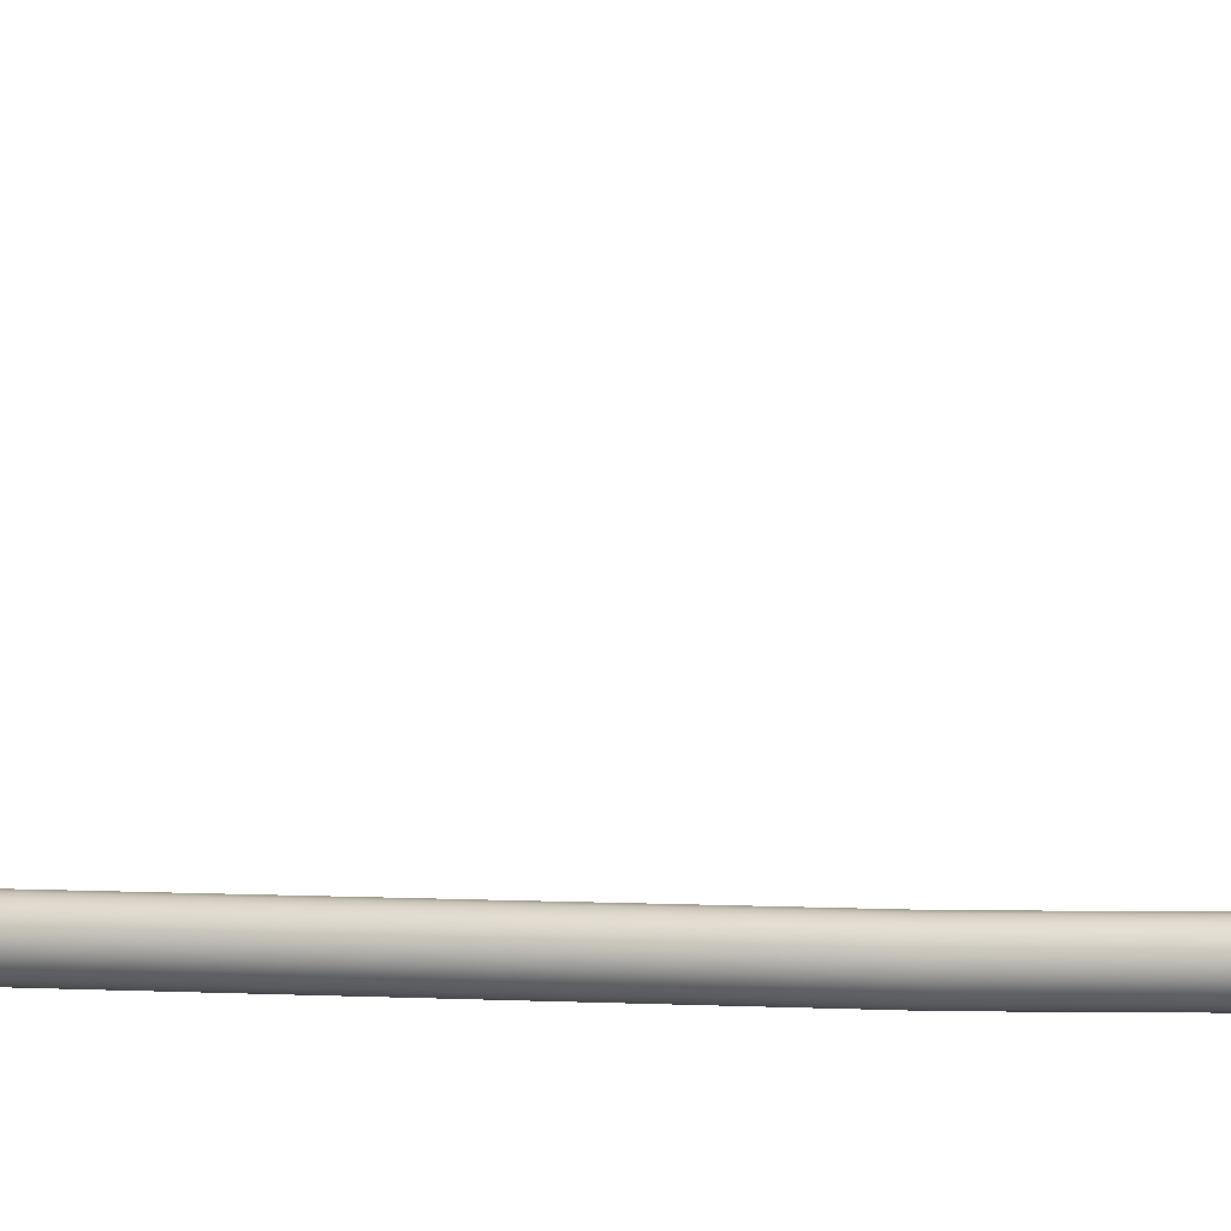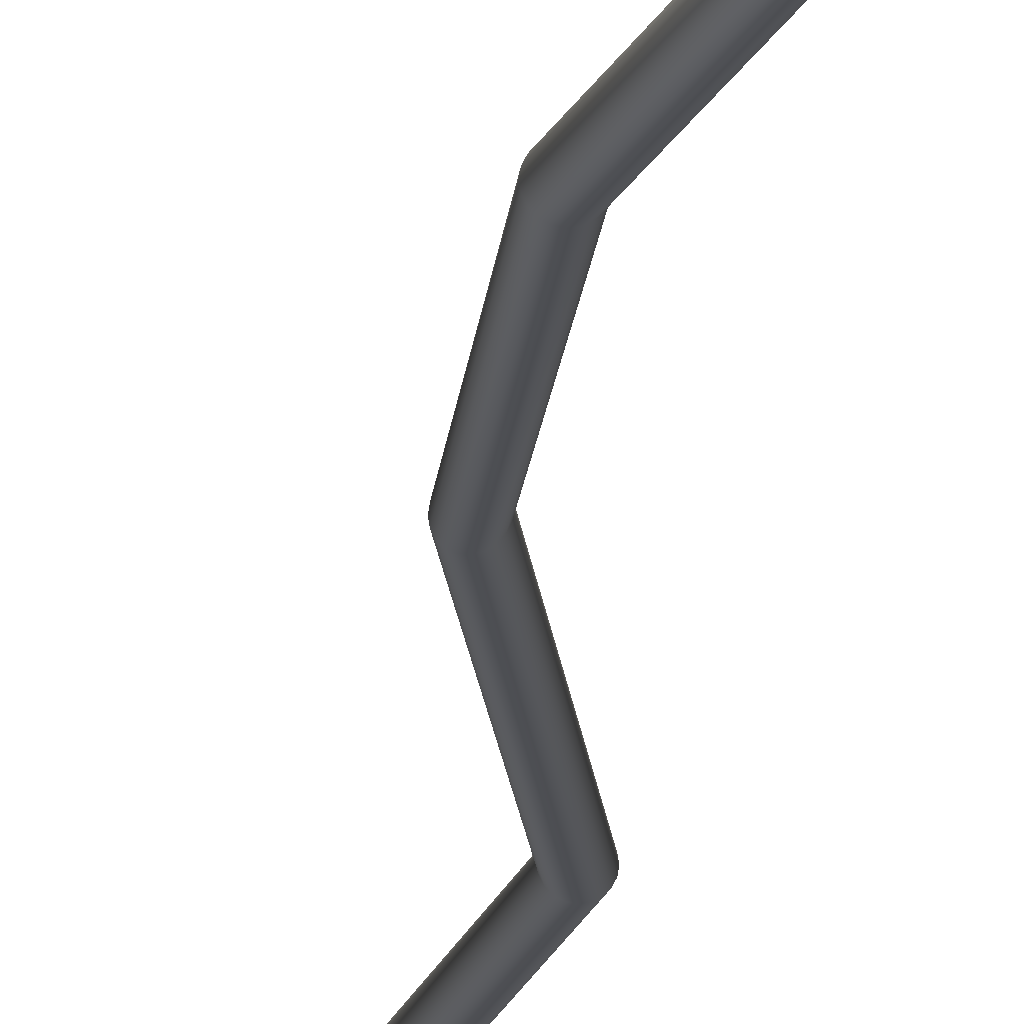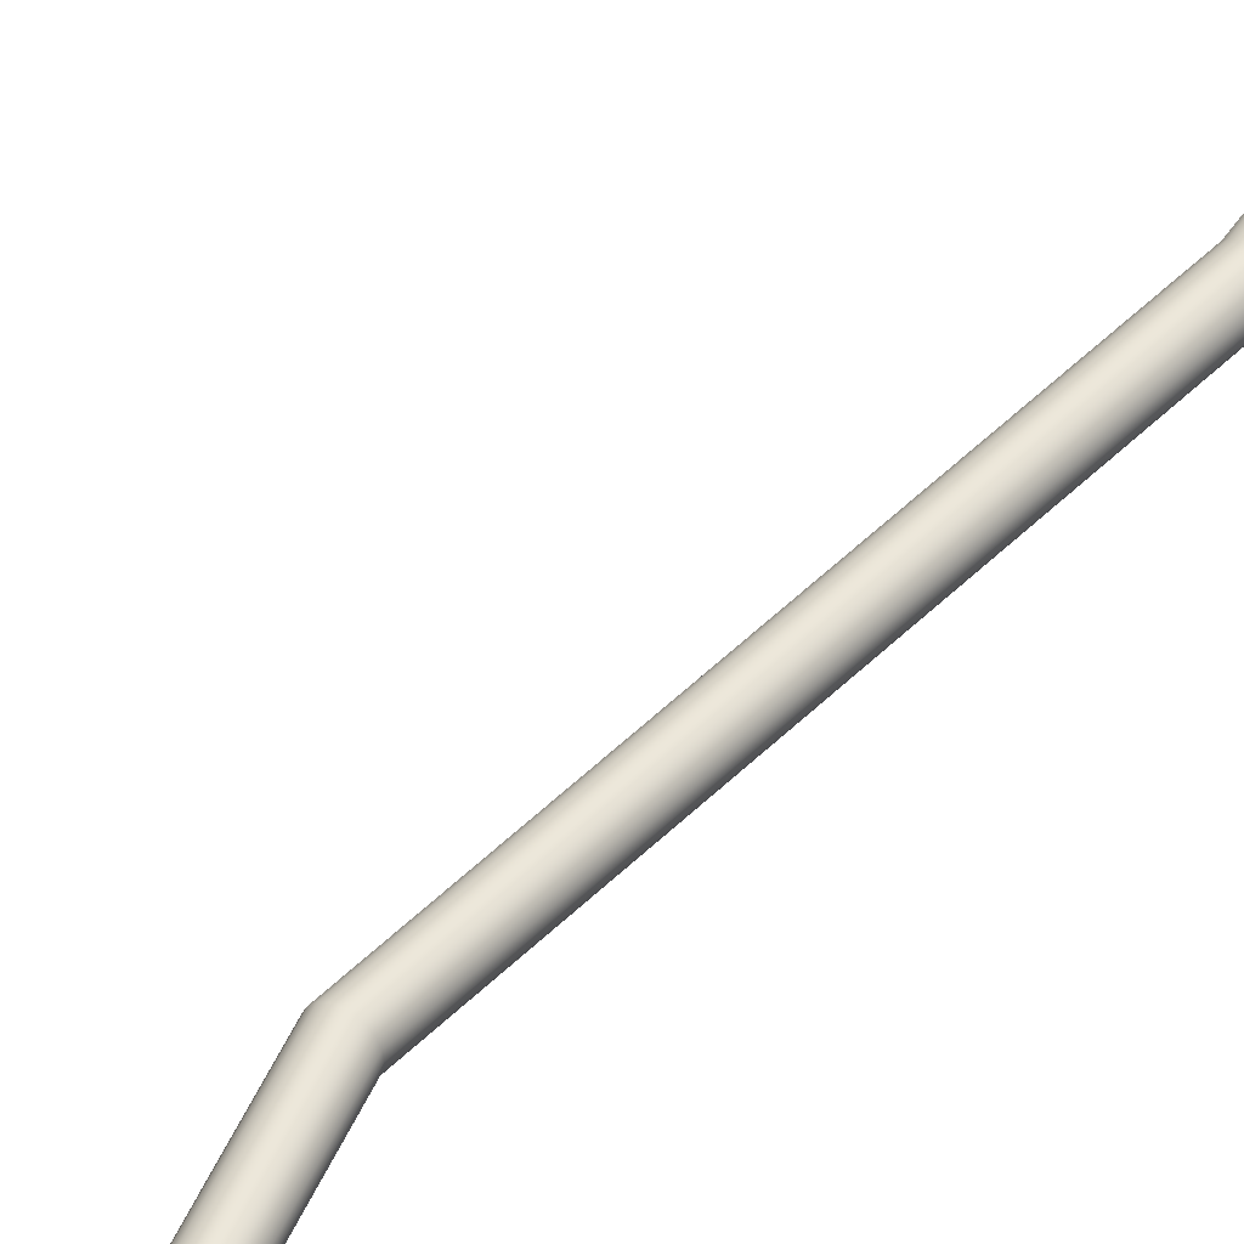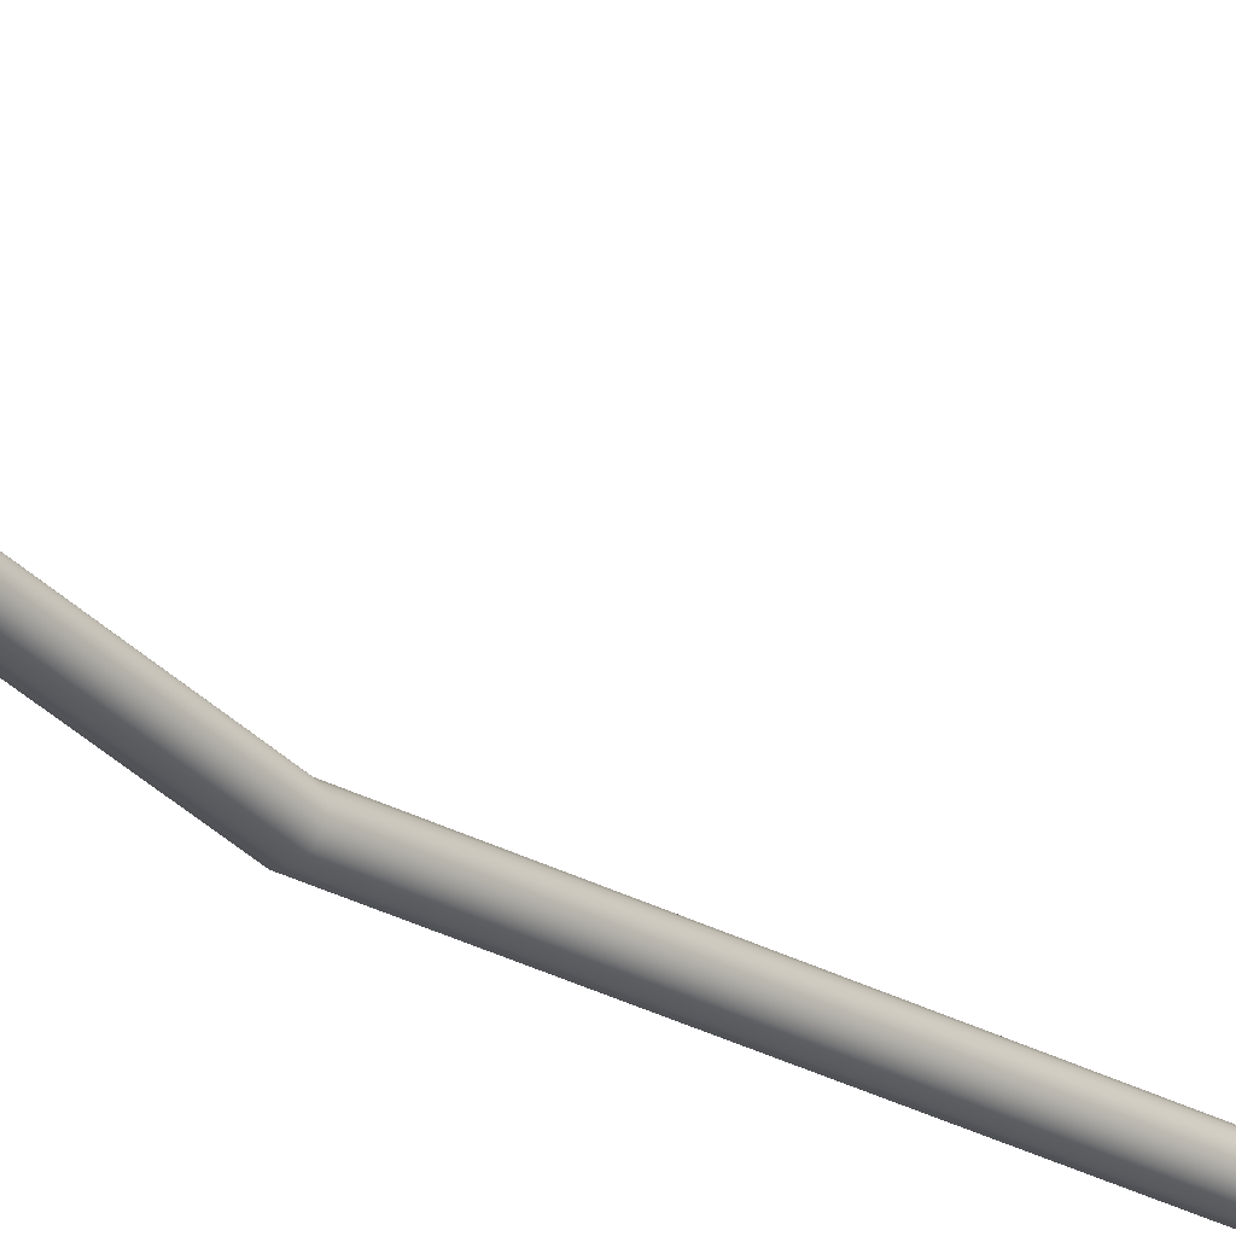
<metadata>
{"format":"obj","ext":"obj","renderer":"f3d","projection":"perspective","resolution":1024,"background":"white","views":[{"elev":1.9,"azim":-81.8,"up":"+Y"},{"elev":-17.5,"azim":168.8,"up":"+Y"},{"elev":44.6,"azim":23.9,"up":"+Y"},{"elev":-28.3,"azim":34.4,"up":"+Y"}]}
</metadata>
<code>
g default
v -0.335 0.4488 -10.17
v -0.3505 0.4817 -10.16
v -0.3746 0.5079 -10.15
v -0.405 0.5247 -10.14
v -0.4387 0.5304 -10.12
v -0.4724 0.5247 -10.11
v -0.5027 0.5079 -10.1
v -0.5268 0.4817 -10.09
v -0.5423 0.4488 -10.08
v -0.5477 0.4123 -10.08
v -0.5423 0.3757 -10.08
v -0.5268 0.3428 -10.09
v -0.5027 0.3167 -10.1
v -0.4724 0.2999 -10.11
v -0.4387 0.2941 -10.12
v -0.405 0.2999 -10.14
v -0.3746 0.3167 -10.15
v -0.3505 0.3428 -10.16
v -0.335 0.3757 -10.17
v -0.3297 0.4123 -10.17
v 0.5423 0.03652 -8.073
v 0.5269 0.06946 -8.067
v 0.5028 0.09561 -8.057
v 0.4724 0.1124 -8.044
v 0.4387 0.1182 -8.03
v 0.405 0.1124 -8.016
v 0.3746 0.09561 -8.003
v 0.3505 0.06946 -7.993
v 0.335 0.03652 -7.987
v 0.3297 0 -7.984
v 0.335 -0.03652 -7.987
v 0.3505 -0.06946 -7.993
v 0.3746 -0.09561 -8.003
v 0.405 -0.1124 -8.016
v 0.4387 -0.1182 -8.03
v 0.4724 -0.1124 -8.044
v 0.5028 -0.09561 -8.057
v 0.5269 -0.06946 -8.067
v 0.5423 -0.03652 -8.073
v 0.5477 0 -8.076
v 0.8495 0.03652 -5.059
v 0.8327 0.06946 -5.059
v 0.8065 0.09561 -5.059
v 0.7736 0.1124 -5.059
v 0.7371 0.1182 -5.059
v 0.7006 0.1124 -5.059
v 0.6676 0.09561 -5.059
v 0.6415 0.06946 -5.059
v 0.6247 0.03652 -5.059
v 0.6189 -0 -5.059
v 0.6247 -0.03652 -5.059
v 0.6415 -0.06946 -5.059
v 0.6676 -0.09561 -5.059
v 0.7006 -0.1124 -5.059
v 0.7371 -0.1182 -5.059
v 0.7736 -0.1124 -5.059
v 0.8065 -0.09561 -5.059
v 0.8327 -0.06946 -5.059
v 0.8495 -0.03652 -5.059
v 0.8553 -0 -5.059
v 0.5503 0.03652 -2.311
v 0.5352 0.06946 -2.318
v 0.5117 0.09561 -2.33
v 0.482 0.1124 -2.344
v 0.4492 0.1182 -2.36
v 0.4163 0.1124 -2.376
v 0.3867 0.09561 -2.39
v 0.3631 0.06946 -2.402
v 0.348 0.03652 -2.409
v 0.3428 -0 -2.412
v 0.348 -0.03652 -2.409
v 0.3631 -0.06946 -2.402
v 0.3867 -0.09561 -2.39
v 0.4163 -0.1124 -2.376
v 0.4492 -0.1182 -2.36
v 0.482 -0.1124 -2.344
v 0.5117 -0.09561 -2.33
v 0.5352 -0.06946 -2.318
v 0.5503 -0.03652 -2.311
v 0.5555 -0 -2.309
v -0.3899 0.03652 0.912
v -0.4065 0.06946 0.9093
v -0.4323 0.09561 0.9052
v -0.4648 0.1124 0.8999
v -0.5008 0.1182 0.894
v -0.5369 0.1124 0.8882
v -0.5694 0.09561 0.8829
v -0.5952 0.06946 0.8787
v -0.6118 0.03652 0.876
v -0.6175 -0 0.8751
v -0.6118 -0.03652 0.876
v -0.5952 -0.06946 0.8787
v -0.5694 -0.09561 0.8829
v -0.5369 -0.1124 0.8882
v -0.5008 -0.1182 0.894
v -0.4648 -0.1124 0.8999
v -0.4323 -0.09561 0.9052
v -0.4065 -0.06946 0.9093
v -0.3899 -0.03652 0.912
v -0.3842 -0 0.913
v -0.2554 0.03652 4.368
v -0.2716 0.06946 4.372
v -0.2968 0.09561 4.379
v -0.3286 0.1124 4.388
v -0.3638 0.1182 4.398
v -0.399 0.1124 4.408
v -0.4307 0.09561 4.416
v -0.4559 0.06946 4.423
v -0.4721 0.03652 4.428
v -0.4777 -0 4.429
v -0.4721 -0.03652 4.428
v -0.4559 -0.06946 4.423
v -0.4307 -0.09561 4.416
v -0.399 -0.1124 4.408
v -0.3638 -0.1182 4.398
v -0.3286 -0.1124 4.388
v -0.2968 -0.09561 4.379
v -0.2716 -0.06946 4.372
v -0.2554 -0.03652 4.368
v -0.2499 -0 4.366
v -0.4293 0.03652 7.487
v -0.4458 0.06946 7.484
v -0.4714 0.09561 7.479
v -0.5036 0.1124 7.472
v -0.5394 0.1182 7.465
v -0.5752 0.1124 7.457
v -0.6074 0.09561 7.451
v -0.633 0.06946 7.445
v -0.6494 0.03652 7.442
v -0.6551 0 7.441
v -0.6494 -0.03652 7.442
v -0.633 -0.06946 7.445
v -0.6074 -0.09561 7.451
v -0.5752 -0.1124 7.457
v -0.5394 -0.1182 7.465
v -0.5036 -0.1124 7.472
v -0.4714 -0.09561 7.479
v -0.4458 -0.06946 7.484
v -0.4293 -0.03652 7.487
v -0.4237 0 7.489
v 0.1068 0.2924 9.293
v 0.09082 0.3233 9.281
v 0.06598 0.3499 9.274
v 0.03469 0.3696 9.274
v 0 0.3804 9.281
v -0.03469 0.3814 9.294
v -0.06598 0.3723 9.311
v -0.09082 0.3542 9.332
v -0.1068 0.3287 9.353
v -0.1123 0.2984 9.374
v -0.1068 0.2662 9.391
v -0.09082 0.2353 9.404
v -0.06598 0.2087 9.41
v -0.03469 0.189 9.41
v -0 0.1781 9.403
v 0.03469 0.1772 9.39
v 0.06598 0.1862 9.373
v 0.09082 0.2044 9.352
v 0.1068 0.2298 9.331
v 0.1123 0.2602 9.31
v -0.5634 1.033 9.955
v -0.5792 1.051 9.927
v -0.6039 1.063 9.902
v -0.6349 1.067 9.882
v -0.6694 1.062 9.87
v -0.7038 1.049 9.865
v -0.7348 1.03 9.87
v -0.7595 1.005 9.883
v -0.7753 0.9784 9.903
v -0.7808 0.9518 9.928
v -0.7753 0.9281 9.956
v -0.7595 0.9094 9.983
v -0.7348 0.8977 10.01
v -0.7038 0.8941 10.03
v -0.6694 0.899 10.04
v -0.6349 0.9118 10.04
v -0.6039 0.9313 10.04
v -0.5792 0.9557 10.03
v -0.5634 0.9824 10.01
v -0.5579 1.009 9.982
v -0.9219 1.699 10.16
v -0.9427 1.699 10.13
v -0.9718 1.697 10.11
v -1.007 1.695 10.09
v -1.043 1.693 10.09
v -1.079 1.69 10.1
v -1.109 1.687 10.12
v -1.132 1.685 10.15
v -1.144 1.683 10.19
v -1.146 1.682 10.23
v -1.135 1.682 10.26
v -1.114 1.683 10.29
v -1.085 1.685 10.31
v -1.051 1.687 10.33
v -1.014 1.689 10.33
v -0.9783 1.692 10.32
v -0.9478 1.694 10.3
v -0.9252 1.697 10.27
v -0.9127 1.698 10.23
v -0.9116 1.699 10.2
v -0.4387 0.4123 -10.12
v -1.029 1.691 10.21
g imt_cable_clean
f 1 2 22 21
f 2 3 23 22
f 3 4 24 23
f 4 5 25 24
f 5 6 26 25
f 6 7 27 26
f 7 8 28 27
f 8 9 29 28
f 9 10 30 29
f 10 11 31 30
f 11 12 32 31
f 12 13 33 32
f 13 14 34 33
f 14 15 35 34
f 15 16 36 35
f 16 17 37 36
f 17 18 38 37
f 18 19 39 38
f 19 20 40 39
f 20 1 21 40
f 21 22 42 41
f 22 23 43 42
f 23 24 44 43
f 24 25 45 44
f 25 26 46 45
f 26 27 47 46
f 27 28 48 47
f 28 29 49 48
f 29 30 50 49
f 30 31 51 50
f 31 32 52 51
f 32 33 53 52
f 33 34 54 53
f 34 35 55 54
f 35 36 56 55
f 36 37 57 56
f 37 38 58 57
f 38 39 59 58
f 39 40 60 59
f 40 21 41 60
f 41 42 62 61
f 42 43 63 62
f 43 44 64 63
f 44 45 65 64
f 45 46 66 65
f 46 47 67 66
f 47 48 68 67
f 48 49 69 68
f 49 50 70 69
f 50 51 71 70
f 51 52 72 71
f 52 53 73 72
f 53 54 74 73
f 54 55 75 74
f 55 56 76 75
f 56 57 77 76
f 57 58 78 77
f 58 59 79 78
f 59 60 80 79
f 60 41 61 80
f 61 62 82 81
f 62 63 83 82
f 63 64 84 83
f 64 65 85 84
f 65 66 86 85
f 66 67 87 86
f 67 68 88 87
f 68 69 89 88
f 69 70 90 89
f 70 71 91 90
f 71 72 92 91
f 72 73 93 92
f 73 74 94 93
f 74 75 95 94
f 75 76 96 95
f 76 77 97 96
f 77 78 98 97
f 78 79 99 98
f 79 80 100 99
f 80 61 81 100
f 81 82 102 101
f 82 83 103 102
f 83 84 104 103
f 84 85 105 104
f 85 86 106 105
f 86 87 107 106
f 87 88 108 107
f 88 89 109 108
f 89 90 110 109
f 90 91 111 110
f 91 92 112 111
f 92 93 113 112
f 93 94 114 113
f 94 95 115 114
f 95 96 116 115
f 96 97 117 116
f 97 98 118 117
f 98 99 119 118
f 99 100 120 119
f 100 81 101 120
f 101 102 122 121
f 102 103 123 122
f 103 104 124 123
f 104 105 125 124
f 105 106 126 125
f 106 107 127 126
f 107 108 128 127
f 108 109 129 128
f 109 110 130 129
f 110 111 131 130
f 111 112 132 131
f 112 113 133 132
f 113 114 134 133
f 114 115 135 134
f 115 116 136 135
f 116 117 137 136
f 117 118 138 137
f 118 119 139 138
f 119 120 140 139
f 120 101 121 140
f 121 122 142 141
f 122 123 143 142
f 123 124 144 143
f 124 125 145 144
f 125 126 146 145
f 126 127 147 146
f 127 128 148 147
f 128 129 149 148
f 129 130 150 149
f 130 131 151 150
f 131 132 152 151
f 132 133 153 152
f 133 134 154 153
f 134 135 155 154
f 135 136 156 155
f 136 137 157 156
f 137 138 158 157
f 138 139 159 158
f 139 140 160 159
f 140 121 141 160
f 141 142 162 161
f 142 143 163 162
f 143 144 164 163
f 144 145 165 164
f 145 146 166 165
f 146 147 167 166
f 147 148 168 167
f 148 149 169 168
f 149 150 170 169
f 150 151 171 170
f 151 152 172 171
f 152 153 173 172
f 153 154 174 173
f 154 155 175 174
f 155 156 176 175
f 156 157 177 176
f 157 158 178 177
f 158 159 179 178
f 159 160 180 179
f 160 141 161 180
f 161 162 182 181
f 162 163 183 182
f 163 164 184 183
f 164 165 185 184
f 165 166 186 185
f 166 167 187 186
f 167 168 188 187
f 168 169 189 188
f 169 170 190 189
f 170 171 191 190
f 171 172 192 191
f 172 173 193 192
f 173 174 194 193
f 174 175 195 194
f 175 176 196 195
f 176 177 197 196
f 177 178 198 197
f 178 179 199 198
f 179 180 200 199
f 180 161 181 200
f 2 1 201
f 3 2 201
f 4 3 201
f 5 4 201
f 6 5 201
f 7 6 201
f 8 7 201
f 9 8 201
f 10 9 201
f 11 10 201
f 12 11 201
f 13 12 201
f 14 13 201
f 15 14 201
f 16 15 201
f 17 16 201
f 18 17 201
f 19 18 201
f 20 19 201
f 1 20 201
f 181 182 202
f 182 183 202
f 183 184 202
f 184 185 202
f 185 186 202
f 186 187 202
f 187 188 202
f 188 189 202
f 189 190 202
f 190 191 202
f 191 192 202
f 192 193 202
f 193 194 202
f 194 195 202
f 195 196 202
f 196 197 202
f 197 198 202
f 198 199 202
f 199 200 202
f 200 181 202

</code>
